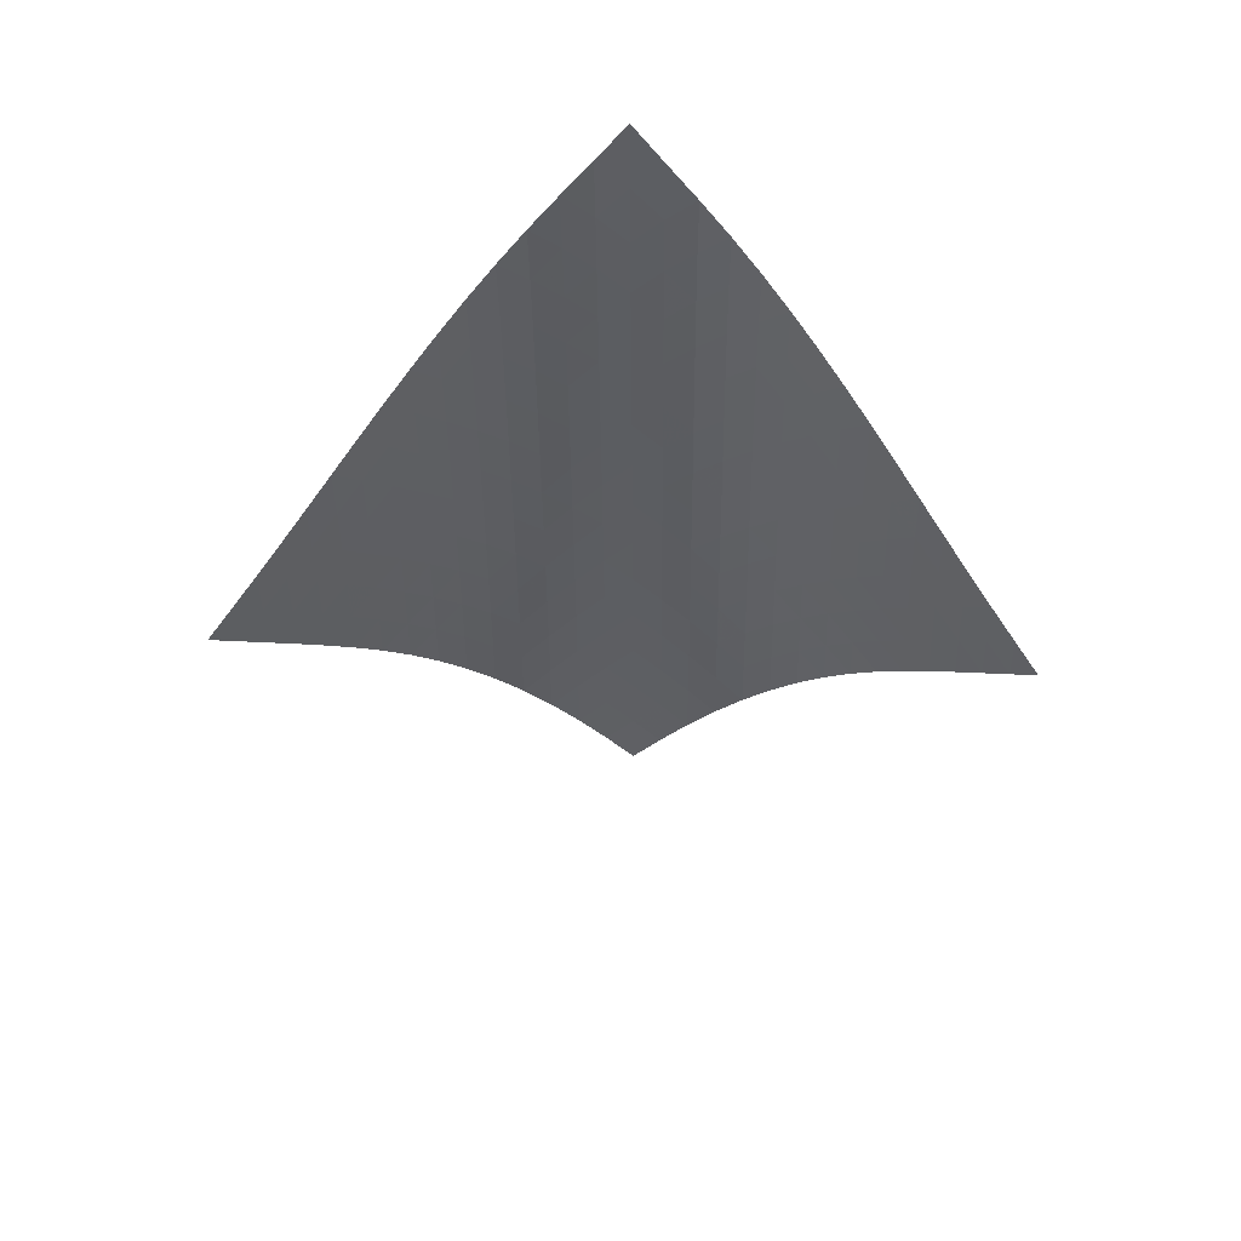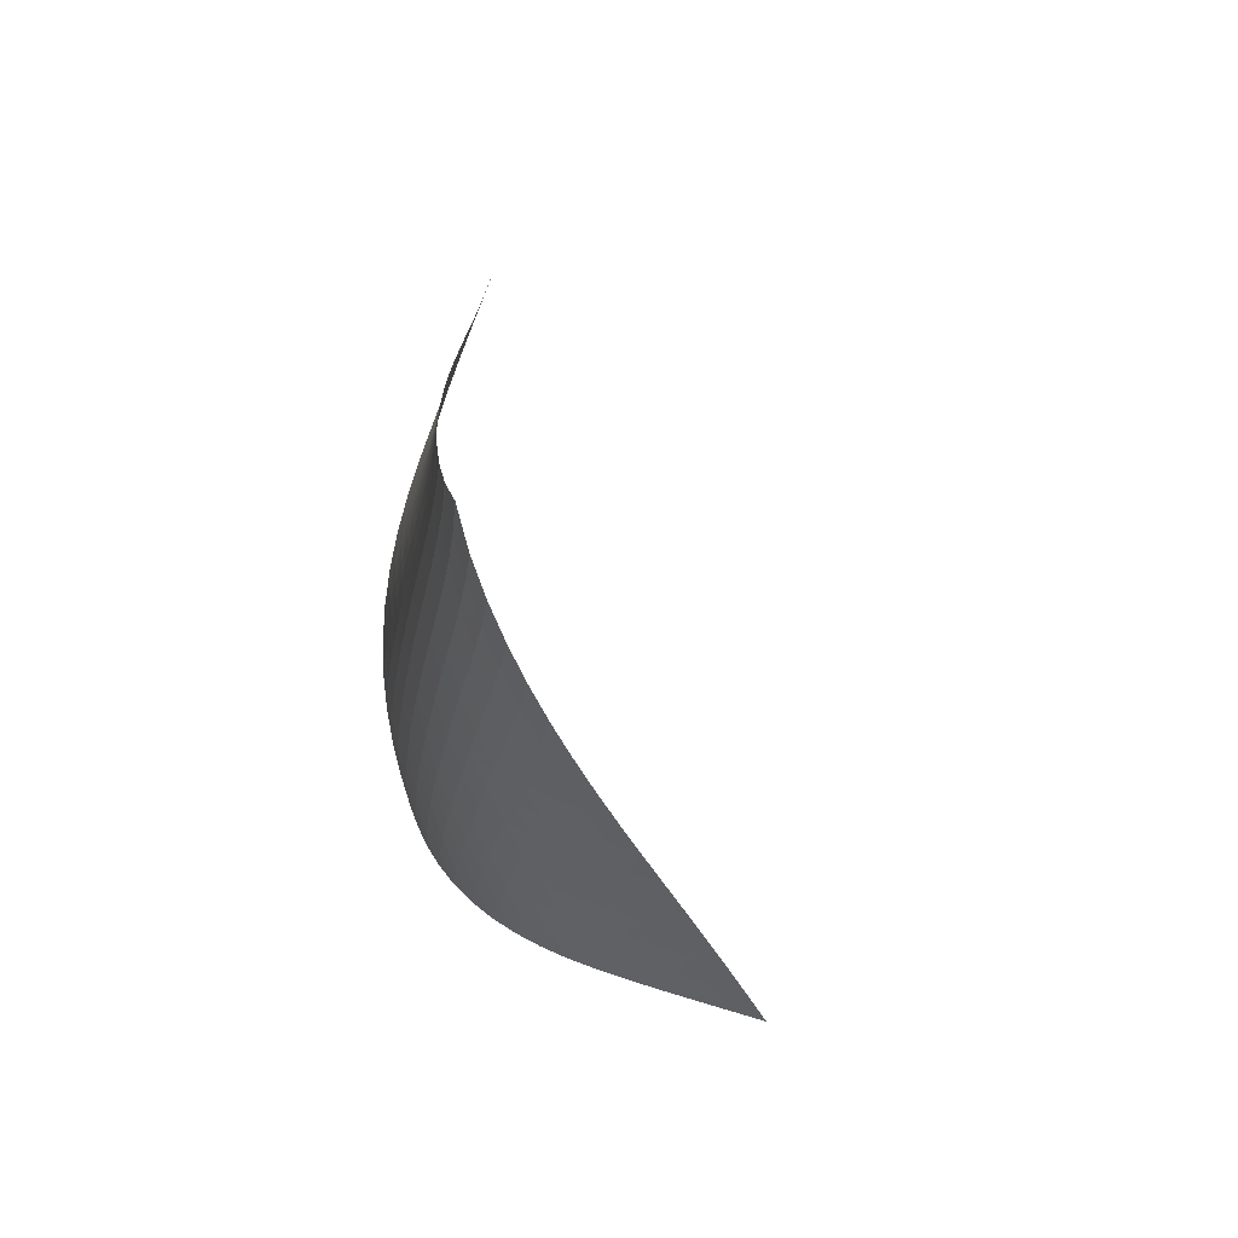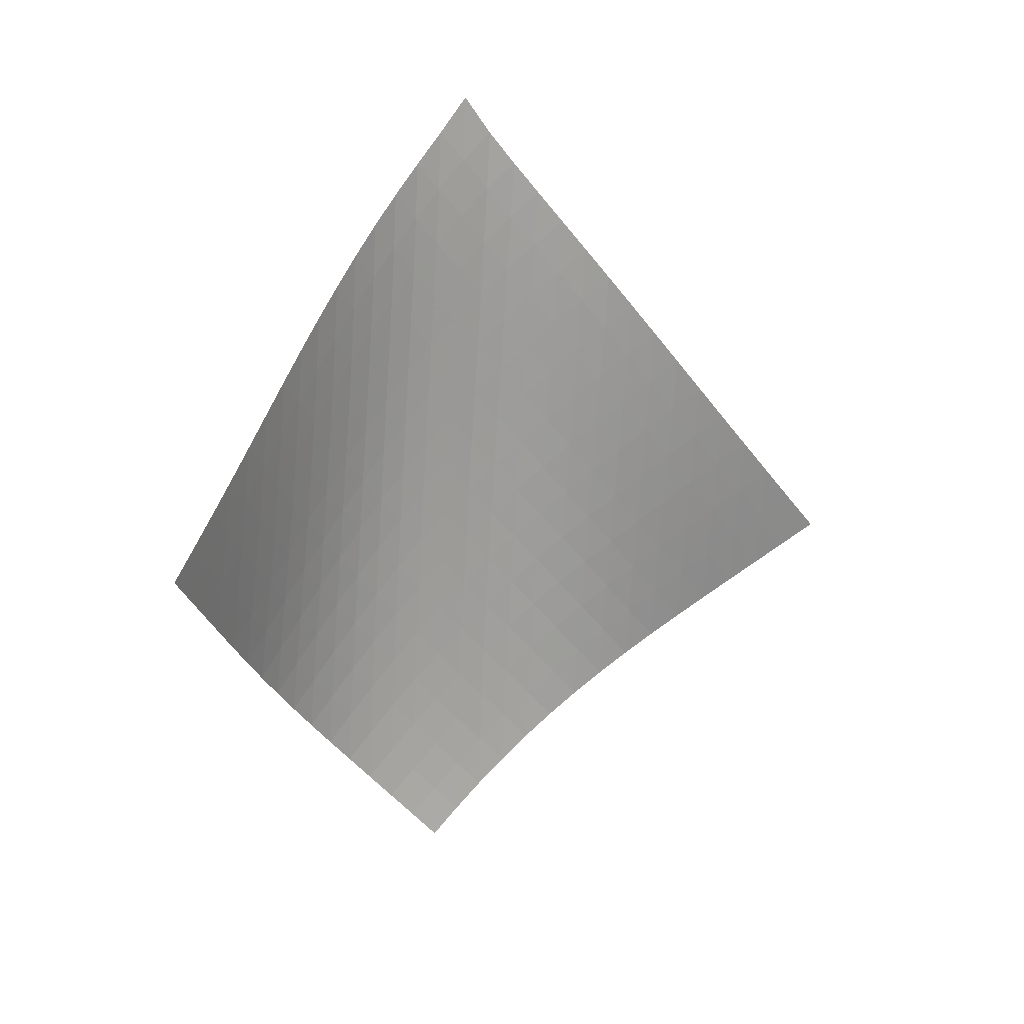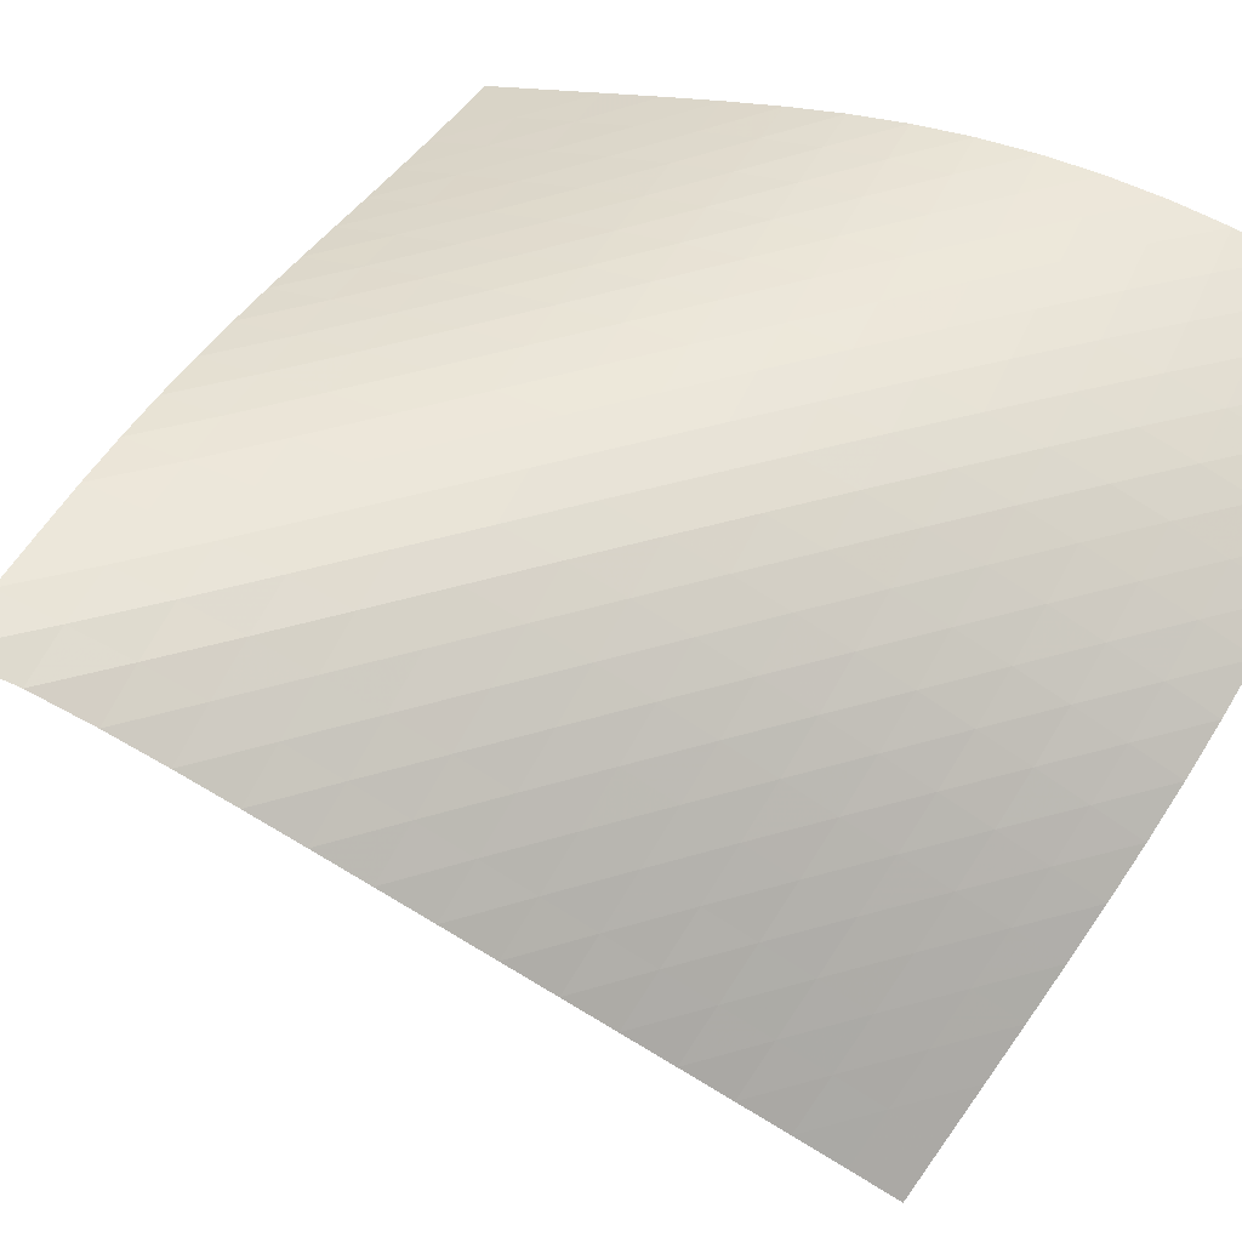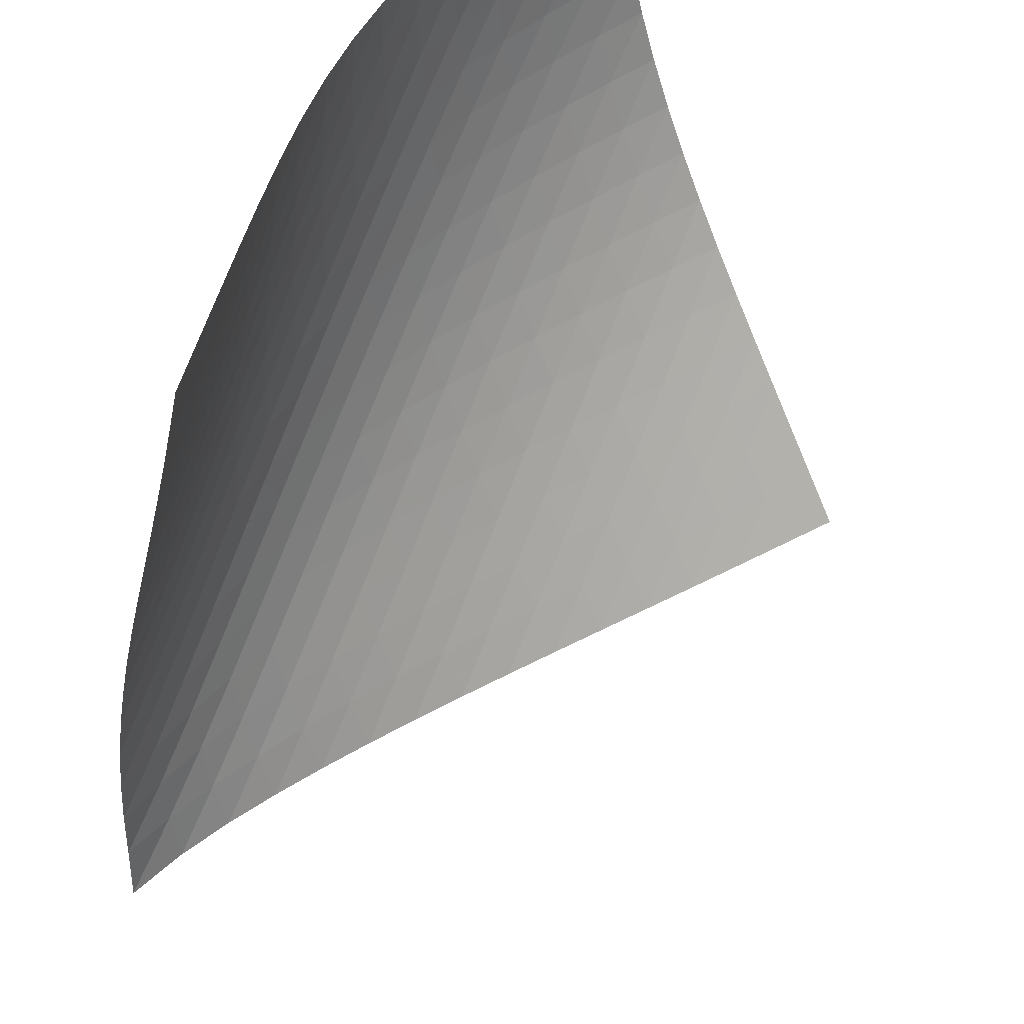
<metadata>
{"format":"obj","ext":"obj","renderer":"f3d","projection":"perspective","resolution":1024,"background":"white","views":[{"elev":45.1,"azim":138.4,"up":"+Y"},{"elev":73.5,"azim":25.7,"up":"+Y"},{"elev":10.9,"azim":111.0,"up":"+Y"},{"elev":20.5,"azim":-117.3,"up":"+Z"},{"elev":-71.8,"azim":-29.4,"up":"+Z"}]}
</metadata>
<code>
v -6.501 -0.05031 6.501
v 1.103 -10.33 10.2
v -10.2 -10.33 -1.103
v -8.11 -18.78 8.11
v -9.999 -9.663 -0.5825
v -9.806 -8.998 -0.06079
v -9.621 -8.33 0.462
v -9.441 -7.66 0.9858
v -9.265 -6.988 1.51
v -9.087 -6.315 2.035
v -8.902 -5.642 2.559
v -8.705 -4.968 3.081
v -8.49 -4.293 3.601
v -8.253 -3.618 4.116
v -7.987 -2.941 4.624
v -7.686 -2.261 5.123
v -7.345 -1.572 5.609
v -6.955 -0.8559 6.073
v -6.073 -0.8559 6.955
v -5.609 -1.572 7.345
v -5.123 -2.261 7.686
v -4.624 -2.941 7.987
v -4.116 -3.618 8.253
v -3.601 -4.293 8.49
v -3.081 -4.968 8.705
v -2.559 -5.642 8.902
v -2.035 -6.315 9.087
v -1.51 -6.988 9.265
v -0.9858 -7.66 9.441
v -0.462 -8.33 9.621
v 0.06079 -8.998 9.806
v 0.5825 -9.663 9.999
v 0.417 -10.86 10.23
v -0.269 -11.38 10.27
v -0.9543 -11.91 10.3
v -1.638 -12.44 10.32
v -2.32 -12.97 10.34
v -2.996 -13.51 10.32
v -3.663 -14.06 10.27
v -4.316 -14.62 10.17
v -4.949 -15.19 10.02
v -5.556 -15.76 9.823
v -6.134 -16.35 9.569
v -6.678 -16.95 9.265
v -7.186 -17.56 8.915
v -7.662 -18.17 8.527
v -8.527 -18.17 7.662
v -8.915 -17.56 7.186
v -9.265 -16.95 6.678
v -9.569 -16.35 6.134
v -9.823 -15.76 5.556
v -10.02 -15.19 4.949
v -10.17 -14.62 4.316
v -10.27 -14.06 3.663
v -10.32 -13.51 2.996
v -10.34 -12.97 2.32
v -10.32 -12.44 1.638
v -10.3 -11.91 0.9543
v -10.27 -11.38 0.269
v -10.23 -10.86 -0.417
v -6.595 -1.488 6.595
v -7.05 -2.16 6.183
v -7.45 -2.831 5.734
v -7.801 -3.501 5.259
v -8.111 -4.171 4.767
v -8.385 -4.841 4.263
v -8.63 -5.512 3.751
v -8.853 -6.182 3.234
v -9.06 -6.853 2.714
v -9.256 -7.523 2.192
v -9.448 -8.192 1.669
v -9.639 -8.86 1.147
v -9.833 -9.527 0.6247
v -10.03 -10.19 0.1035
v -6.183 -2.16 7.05
v -6.707 -2.784 6.707
v -7.173 -3.427 6.31
v -7.582 -4.079 5.871
v -7.941 -4.737 5.403
v -8.256 -5.398 4.915
v -8.535 -6.062 4.414
v -8.787 -6.728 3.904
v -9.018 -7.395 3.389
v -9.235 -8.061 2.871
v -9.443 -8.728 2.35
v -9.648 -9.393 1.83
v -9.854 -10.06 1.309
v -10.06 -10.72 0.789
v -5.734 -2.831 7.45
v -6.31 -3.427 7.173
v -6.839 -4.043 6.839
v -7.312 -4.674 6.45
v -7.727 -5.316 6.016
v -8.091 -5.966 5.552
v -8.412 -6.622 5.066
v -8.698 -7.281 4.567
v -8.957 -7.942 4.059
v -9.198 -8.604 3.545
v -9.426 -9.266 3.029
v -9.648 -9.928 2.511
v -9.867 -10.59 1.992
v -10.08 -11.25 1.473
v -5.259 -3.501 7.801
v -5.871 -4.079 7.582
v -6.45 -4.674 7.312
v -6.98 -5.286 6.98
v -7.455 -5.911 6.593
v -7.875 -6.548 6.162
v -8.245 -7.192 5.7
v -8.572 -7.842 5.217
v -8.866 -8.496 4.72
v -9.135 -9.152 4.214
v -9.388 -9.81 3.702
v -9.63 -10.47 3.188
v -9.867 -11.13 2.673
v -10.1 -11.78 2.156
v -4.767 -4.171 8.111
v -5.403 -4.737 7.941
v -6.016 -5.316 7.727
v -6.593 -5.911 7.455
v -7.122 -6.521 7.122
v -7.598 -7.143 6.736
v -8.021 -7.775 6.306
v -8.397 -8.415 5.847
v -8.732 -9.06 5.366
v -9.037 -9.709 4.871
v -9.319 -10.36 4.368
v -9.587 -11.01 3.86
v -9.844 -11.67 3.349
v -10.09 -12.32 2.835
v -4.263 -4.841 8.385
v -4.915 -5.398 8.256
v -5.552 -5.966 8.091
v -6.162 -6.548 7.875
v -6.736 -7.143 7.598
v -7.262 -7.751 7.262
v -7.738 -8.371 6.874
v -8.164 -9 6.446
v -8.545 -9.636 5.989
v -8.89 -10.28 5.511
v -9.208 -10.92 5.02
v -9.505 -11.57 4.521
v -9.789 -12.21 4.017
v -10.06 -12.86 3.508
v -3.751 -5.512 8.63
v -4.414 -6.062 8.535
v -5.066 -6.622 8.412
v -5.7 -7.192 8.245
v -6.306 -7.775 8.021
v -6.874 -8.371 7.738
v -7.397 -8.979 7.397
v -7.872 -9.597 7.008
v -8.301 -10.22 6.581
v -8.689 -10.86 6.127
v -9.045 -11.49 5.653
v -9.376 -12.13 5.166
v -9.689 -12.77 4.671
v -9.988 -13.41 4.17
v -3.234 -6.182 8.853
v -3.904 -6.728 8.787
v -4.567 -7.281 8.698
v -5.217 -7.842 8.572
v -5.847 -8.415 8.397
v -6.446 -9 8.164
v -7.008 -9.597 7.872
v -7.527 -10.2 7.527
v -8.001 -10.82 7.136
v -8.432 -11.45 6.711
v -8.828 -12.07 6.259
v -9.195 -12.71 5.789
v -9.539 -13.34 5.307
v -9.865 -13.98 4.815
v -2.714 -6.853 9.06
v -3.389 -7.395 9.018
v -4.059 -7.942 8.957
v -4.72 -8.496 8.866
v -5.366 -9.06 8.732
v -5.989 -9.636 8.545
v -6.581 -10.22 8.301
v -7.136 -10.82 8.001
v -7.65 -11.43 7.65
v -8.123 -12.05 7.258
v -8.557 -12.67 6.833
v -8.96 -13.29 6.384
v -9.336 -13.92 5.918
v -9.691 -14.55 5.439
v -2.192 -7.523 9.256
v -2.871 -8.061 9.235
v -3.545 -8.604 9.198
v -4.214 -9.152 9.135
v -4.871 -9.709 9.037
v -5.511 -10.28 8.89
v -6.127 -10.86 8.689
v -6.711 -11.45 8.432
v -7.258 -12.05 8.123
v -7.766 -12.65 7.766
v -8.237 -13.27 7.372
v -8.673 -13.89 6.947
v -9.08 -14.51 6.5
v -9.463 -15.14 6.035
v -1.669 -8.192 9.448
v -2.35 -8.728 9.443
v -3.029 -9.266 9.426
v -3.702 -9.81 9.388
v -4.368 -10.36 9.319
v -5.02 -10.92 9.208
v -5.653 -11.49 9.045
v -6.259 -12.07 8.828
v -6.833 -12.67 8.557
v -7.372 -13.27 8.237
v -7.873 -13.88 7.873
v -8.34 -14.49 7.474
v -8.775 -15.11 7.047
v -9.184 -15.73 6.599
v -1.147 -8.86 9.639
v -1.83 -9.393 9.648
v -2.511 -9.928 9.648
v -3.188 -10.47 9.63
v -3.86 -11.01 9.587
v -4.521 -11.57 9.505
v -5.166 -12.13 9.376
v -5.789 -12.71 9.195
v -6.384 -13.29 8.96
v -6.947 -13.89 8.673
v -7.474 -14.49 8.34
v -7.966 -15.1 7.966
v -8.426 -15.72 7.56
v -8.857 -16.33 7.129
v -0.6247 -9.527 9.833
v -1.309 -10.06 9.854
v -1.992 -10.59 9.867
v -2.673 -11.13 9.867
v -3.349 -11.67 9.844
v -4.017 -12.21 9.789
v -4.671 -12.77 9.689
v -5.307 -13.34 9.539
v -5.918 -13.92 9.336
v -6.5 -14.51 9.08
v -7.047 -15.11 8.775
v -7.56 -15.72 8.426
v -8.039 -16.33 8.039
v -8.489 -16.94 7.624
v -0.1035 -10.19 10.03
v -0.789 -10.72 10.06
v -1.473 -11.25 10.08
v -2.156 -11.78 10.1
v -2.835 -12.32 10.09
v -3.508 -12.86 10.06
v -4.17 -13.41 9.988
v -4.815 -13.98 9.865
v -5.439 -14.55 9.691
v -6.035 -15.14 9.463
v -6.599 -15.73 9.184
v -7.129 -16.33 8.857
v -7.624 -16.94 8.489
v -8.087 -17.56 8.087
f 256 46 4
f 256 4 47
f 5 74 60
f 5 60 3
f 74 88 59
f 74 59 60
f 88 102 58
f 88 58 59
f 102 116 57
f 102 57 58
f 116 130 56
f 116 56 57
f 130 144 55
f 130 55 56
f 144 158 54
f 144 54 55
f 158 172 53
f 158 53 54
f 172 186 52
f 172 52 53
f 186 200 51
f 186 51 52
f 200 214 50
f 200 50 51
f 214 228 49
f 214 49 50
f 228 242 48
f 228 48 49
f 242 256 47
f 242 47 48
f 1 19 61
f 1 61 18
f 18 61 62
f 18 62 17
f 17 62 63
f 17 63 16
f 16 63 64
f 16 64 15
f 15 64 65
f 15 65 14
f 14 65 66
f 14 66 13
f 13 66 67
f 13 67 12
f 12 67 68
f 12 68 11
f 11 68 69
f 11 69 10
f 10 69 70
f 10 70 9
f 9 70 71
f 9 71 8
f 8 71 72
f 8 72 7
f 7 72 73
f 7 73 6
f 6 73 74
f 6 74 5
f 19 20 75
f 19 75 61
f 61 75 76
f 61 76 62
f 62 76 77
f 62 77 63
f 63 77 78
f 63 78 64
f 64 78 79
f 64 79 65
f 65 79 80
f 65 80 66
f 66 80 81
f 66 81 67
f 67 81 82
f 67 82 68
f 68 82 83
f 68 83 69
f 69 83 84
f 69 84 70
f 70 84 85
f 70 85 71
f 71 85 86
f 71 86 72
f 72 86 87
f 72 87 73
f 73 87 88
f 73 88 74
f 20 21 89
f 20 89 75
f 75 89 90
f 75 90 76
f 76 90 91
f 76 91 77
f 77 91 92
f 77 92 78
f 78 92 93
f 78 93 79
f 79 93 94
f 79 94 80
f 80 94 95
f 80 95 81
f 81 95 96
f 81 96 82
f 82 96 97
f 82 97 83
f 83 97 98
f 83 98 84
f 84 98 99
f 84 99 85
f 85 99 100
f 85 100 86
f 86 100 101
f 86 101 87
f 87 101 102
f 87 102 88
f 21 22 103
f 21 103 89
f 89 103 104
f 89 104 90
f 90 104 105
f 90 105 91
f 91 105 106
f 91 106 92
f 92 106 107
f 92 107 93
f 93 107 108
f 93 108 94
f 94 108 109
f 94 109 95
f 95 109 110
f 95 110 96
f 96 110 111
f 96 111 97
f 97 111 112
f 97 112 98
f 98 112 113
f 98 113 99
f 99 113 114
f 99 114 100
f 100 114 115
f 100 115 101
f 101 115 116
f 101 116 102
f 22 23 117
f 22 117 103
f 103 117 118
f 103 118 104
f 104 118 119
f 104 119 105
f 105 119 120
f 105 120 106
f 106 120 121
f 106 121 107
f 107 121 122
f 107 122 108
f 108 122 123
f 108 123 109
f 109 123 124
f 109 124 110
f 110 124 125
f 110 125 111
f 111 125 126
f 111 126 112
f 112 126 127
f 112 127 113
f 113 127 128
f 113 128 114
f 114 128 129
f 114 129 115
f 115 129 130
f 115 130 116
f 23 24 131
f 23 131 117
f 117 131 132
f 117 132 118
f 118 132 133
f 118 133 119
f 119 133 134
f 119 134 120
f 120 134 135
f 120 135 121
f 121 135 136
f 121 136 122
f 122 136 137
f 122 137 123
f 123 137 138
f 123 138 124
f 124 138 139
f 124 139 125
f 125 139 140
f 125 140 126
f 126 140 141
f 126 141 127
f 127 141 142
f 127 142 128
f 128 142 143
f 128 143 129
f 129 143 144
f 129 144 130
f 24 25 145
f 24 145 131
f 131 145 146
f 131 146 132
f 132 146 147
f 132 147 133
f 133 147 148
f 133 148 134
f 134 148 149
f 134 149 135
f 135 149 150
f 135 150 136
f 136 150 151
f 136 151 137
f 137 151 152
f 137 152 138
f 138 152 153
f 138 153 139
f 139 153 154
f 139 154 140
f 140 154 155
f 140 155 141
f 141 155 156
f 141 156 142
f 142 156 157
f 142 157 143
f 143 157 158
f 143 158 144
f 25 26 159
f 25 159 145
f 145 159 160
f 145 160 146
f 146 160 161
f 146 161 147
f 147 161 162
f 147 162 148
f 148 162 163
f 148 163 149
f 149 163 164
f 149 164 150
f 150 164 165
f 150 165 151
f 151 165 166
f 151 166 152
f 152 166 167
f 152 167 153
f 153 167 168
f 153 168 154
f 154 168 169
f 154 169 155
f 155 169 170
f 155 170 156
f 156 170 171
f 156 171 157
f 157 171 172
f 157 172 158
f 26 27 173
f 26 173 159
f 159 173 174
f 159 174 160
f 160 174 175
f 160 175 161
f 161 175 176
f 161 176 162
f 162 176 177
f 162 177 163
f 163 177 178
f 163 178 164
f 164 178 179
f 164 179 165
f 165 179 180
f 165 180 166
f 166 180 181
f 166 181 167
f 167 181 182
f 167 182 168
f 168 182 183
f 168 183 169
f 169 183 184
f 169 184 170
f 170 184 185
f 170 185 171
f 171 185 186
f 171 186 172
f 27 28 187
f 27 187 173
f 173 187 188
f 173 188 174
f 174 188 189
f 174 189 175
f 175 189 190
f 175 190 176
f 176 190 191
f 176 191 177
f 177 191 192
f 177 192 178
f 178 192 193
f 178 193 179
f 179 193 194
f 179 194 180
f 180 194 195
f 180 195 181
f 181 195 196
f 181 196 182
f 182 196 197
f 182 197 183
f 183 197 198
f 183 198 184
f 184 198 199
f 184 199 185
f 185 199 200
f 185 200 186
f 28 29 201
f 28 201 187
f 187 201 202
f 187 202 188
f 188 202 203
f 188 203 189
f 189 203 204
f 189 204 190
f 190 204 205
f 190 205 191
f 191 205 206
f 191 206 192
f 192 206 207
f 192 207 193
f 193 207 208
f 193 208 194
f 194 208 209
f 194 209 195
f 195 209 210
f 195 210 196
f 196 210 211
f 196 211 197
f 197 211 212
f 197 212 198
f 198 212 213
f 198 213 199
f 199 213 214
f 199 214 200
f 29 30 215
f 29 215 201
f 201 215 216
f 201 216 202
f 202 216 217
f 202 217 203
f 203 217 218
f 203 218 204
f 204 218 219
f 204 219 205
f 205 219 220
f 205 220 206
f 206 220 221
f 206 221 207
f 207 221 222
f 207 222 208
f 208 222 223
f 208 223 209
f 209 223 224
f 209 224 210
f 210 224 225
f 210 225 211
f 211 225 226
f 211 226 212
f 212 226 227
f 212 227 213
f 213 227 228
f 213 228 214
f 30 31 229
f 30 229 215
f 215 229 230
f 215 230 216
f 216 230 231
f 216 231 217
f 217 231 232
f 217 232 218
f 218 232 233
f 218 233 219
f 219 233 234
f 219 234 220
f 220 234 235
f 220 235 221
f 221 235 236
f 221 236 222
f 222 236 237
f 222 237 223
f 223 237 238
f 223 238 224
f 224 238 239
f 224 239 225
f 225 239 240
f 225 240 226
f 226 240 241
f 226 241 227
f 227 241 242
f 227 242 228
f 31 32 243
f 31 243 229
f 229 243 244
f 229 244 230
f 230 244 245
f 230 245 231
f 231 245 246
f 231 246 232
f 232 246 247
f 232 247 233
f 233 247 248
f 233 248 234
f 234 248 249
f 234 249 235
f 235 249 250
f 235 250 236
f 236 250 251
f 236 251 237
f 237 251 252
f 237 252 238
f 238 252 253
f 238 253 239
f 239 253 254
f 239 254 240
f 240 254 255
f 240 255 241
f 241 255 256
f 241 256 242
f 32 2 33
f 32 33 243
f 243 33 34
f 243 34 244
f 244 34 35
f 244 35 245
f 245 35 36
f 245 36 246
f 246 36 37
f 246 37 247
f 247 37 38
f 247 38 248
f 248 38 39
f 248 39 249
f 249 39 40
f 249 40 250
f 250 40 41
f 250 41 251
f 251 41 42
f 251 42 252
f 252 42 43
f 252 43 253
f 253 43 44
f 253 44 254
f 254 44 45
f 254 45 255
f 255 45 46
f 255 46 256

</code>
